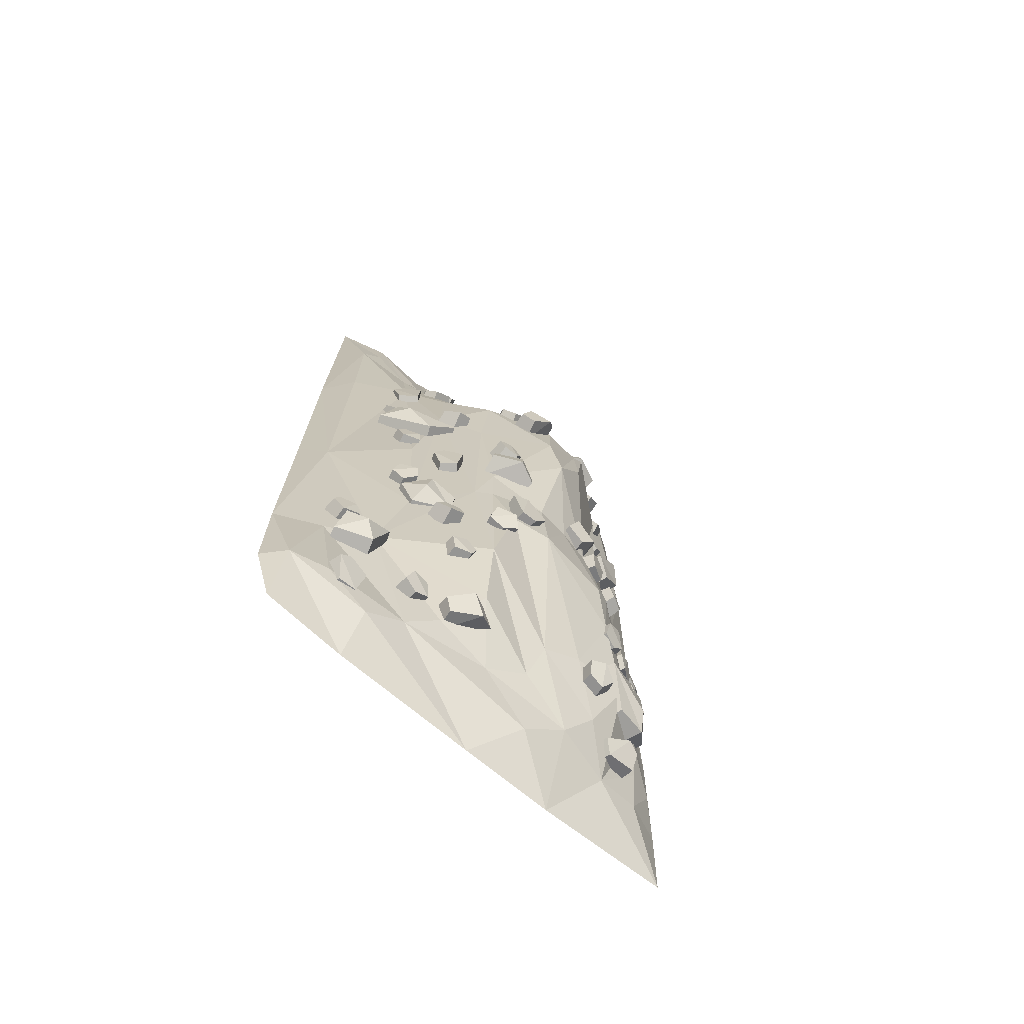
<metadata>
{"format":"obj","ext":"obj","renderer":"f3d","projection":"perspective","resolution":1024,"background":"white","views":[{"elev":-72.2,"azim":140.2,"up":"+Z"}]}
</metadata>
<code>
v -116.8 271.7 196.4
v -88.44 271.7 201.5
v -67.69 271.7 206.3
v 53.23 271.7 201.3
v 91.06 271.7 199.9
v 123.2 271.7 200.5
v -100.9 282.7 175.7
v -80.44 283.6 181.6
v -24.14 283.3 168.1
v 47.19 283.6 186.5
v 61.05 286 159.1
v 96.85 282.7 184.4
v -78.93 284.4 155.1
v -60.9 287.4 151.1
v -23.23 290.9 141.2
v -14.59 286.3 157.9
v 99.16 284.1 161.4
v 110.1 282.8 146.7
v 125.2 271.7 43.14
v -82.97 285 117.2
v -67.24 288.4 135.5
v -58.29 290.5 137.6
v -48.04 295.7 123.9
v -14.08 296.1 129
v 30.15 291.8 145
v 59.72 288.2 143.3
v 69.61 291.8 122.1
v 79.86 290 122
v -122.3 271.7 86.01
v -37.13 302.2 117.7
v -29.59 311.9 99.4
v 38 297.8 127.9
v -73.86 290.5 92.93
v -65.58 299.5 65.89
v -10.57 311.5 100.7
v 46.62 305.9 96.64
v 68.21 297.6 98.55
v 79.73 296.7 74.08
v 110.7 284 61.39
v -99.94 282.6 55.24
v -56.7 306.6 68.76
v -0.706 338.2 54.62
v -77.05 295.7 23.02
v -59.68 315.5 27.33
v -32.97 337 55.26
v -24.55 338.9 39.21
v 36.46 329 40.35
v 60.62 312.5 49.25
v -68.37 304.9 25.26
v -3.244 341.4 37.75
v 61.62 313.5 2.892
v 72.12 303.6 -59.91
v -100.2 283.9 -17.89
v -78.18 298.6 -22
v -23.71 342.3 -2.102
v 0.8198 344.9 -4.139
v 38.67 324.7 -6.468
v 112.7 282.8 -101.1
v -56.83 313.3 -97.66
v -45.82 316.8 -62.39
v -7.106 345 -34.86
v 28.82 325.5 -79.03
v 126.3 271.7 -213.2
v -121.5 271.7 -93.92
v -38.68 324.5 -95.53
v -1.389 331.7 -99.96
v 37.39 320.1 -113.1
v -102.5 282.2 -134.3
v -20.03 329.2 -98.03
v 27.56 323.9 -106.4
v 66.77 301.6 -144.4
v -89.43 290.7 -152.1
v -65.25 312.9 -138.7
v -52.71 324.6 -139.4
v -44.12 328.3 -146.3
v -4.83 332.5 -141.5
v 15.82 328.9 -140.3
v -85.67 299.7 -174.7
v -20.86 308.2 -229.9
v 23.7 321.2 -188
v 77.66 291.6 -202.7
v 102.6 283.1 -213.8
v -53.32 321.8 -175.6
v -40.68 311.8 -220
v -16.59 299 -252.4
v 19.29 310.8 -230.8
v -109.3 283.8 -213.7
v -89.92 296.3 -219.2
v -69.77 311.4 -217.8
v -57.51 301 -251.7
v -44.06 294.5 -272.1
v 35.25 295.5 -257.9
v -109.9 282.7 -242.9
v -74.09 286.6 -275.6
v 4.424 292.7 -265.4
v 95.19 286.3 -271
v 115.6 283 -274.9
v -122 271.7 -255.6
v -95.32 289.2 -245.7
v -23.41 288.7 -289.9
v 51.61 289.4 -274.9
v -97.32 284.2 -269.9
v -120.6 271.7 -307.1
v -50.46 271.7 -314.8
v -2.284 271.7 -315.4
v 71.43 286.4 -288.7
v 71.95 271.7 -315.3
v 115 271.7 -309.7
v 125.7 271.7 -273.9
v 125.6 271.7 -93.19
v 17.73 332.6 -145.3
v 21.1 325.9 -159.1
v 17.03 322 -143.3
v 20.06 316.9 -156.1
v 26.59 321.7 -142.8
v 27.98 317.1 -152.3
v 28.1 329.4 -144
v 30.05 325.4 -154.6
v 13.46 320.2 -151.5
v 13.89 329.4 -154
v 74.22 302.8 -129.8
v 66.66 303.8 -147.8
v 46.74 315.2 -131.8
v 47.42 312.5 -145.3
v 43.92 308.4 -129.7
v 44.71 305.3 -145.7
v 71.99 293.5 -129.3
v 63.38 290.5 -148.3
v 64.36 313.6 -139.2
v 62.27 314.4 -126.3
v 57.55 302.1 -123.9
v 32.42 305.4 -201.4
v 37.53 306.8 -187.2
v 33.71 316.1 -201.6
v 38.15 316.5 -188.6
v 43.02 313.8 -202.9
v 45.63 315.1 -193.1
v 43.02 305.8 -203.2
v 46.13 306 -192.3
v 30.95 316.7 -193
v 29.66 307 -192.1
v -48.46 329.6 65.95
v -21.07 329 68.31
v -47.38 332.1 56.77
v -21.31 332.2 57.02
v -45.63 321 53.04
v -23.54 320.6 53.23
v -47.15 316.2 64.85
v -23.33 315 66.67
v -32.43 338.8 56.02
v -33.11 335.3 70.76
v 67.82 297.8 -37.97
v 82.1 293.5 -41.59
v 70.72 308 -37.98
v 83.53 303.2 -41.17
v 70.15 307.7 -47.54
v 80 304.9 -49.09
v 67.71 300.4 -48.53
v 78.32 296.2 -50.61
v 78.49 304.3 -34.44
v 76.59 294.8 -34.24
v 75.7 286.4 24.09
v 86.84 291.1 5.025
v 76.31 293.8 25.22
v 87.13 300.3 7.812
v 69.94 296.5 18.42
v 79.77 301.7 6.422
v 68.73 291.4 17.25
v 78.47 293.5 3.479
v 90.55 295.5 18.21
v 90.37 286 16.15
v -92.46 291.5 26.19
v -76.2 303.7 26.27
v -81.86 301.5 -0.1856
v -71.53 308.2 6.321
v -79.23 294.3 -1.442
v -67.03 302.2 6.238
v -87.99 283.2 26.79
v -68.95 292.6 27.48
v -85.01 306.1 18.18
v -93.45 298.1 11.23
v -87.89 286 9.83
v 12.41 336.2 -116.4
v 5.815 334.5 -137.8
v 12.81 328.7 -116.5
v 6.542 324.8 -136.5
v 20.59 329.2 -122.1
v 14.09 325.5 -136.4
v 21.13 334.8 -122.2
v 14.54 334.4 -137.8
v 0.6342 325.9 -126.5
v -0.3835 335.7 -127.1
v -35.07 331.9 -68.67
v -20.73 333.6 -92.09
v -42.93 330.6 -73.84
v -31.13 332.2 -97.05
v -42.63 318.7 -76.09
v -32.54 319.6 -95.73
v -32.2 318.8 -69.2
v -19.77 319.7 -89.61
v -38.37 334.1 -87.96
v -25.41 336.7 -80.66
v 53.31 316.5 -6.393
v 48.17 312.3 7.433
v 55.79 325.8 -2.728
v 50.76 321.2 9.554
v 63.27 319.8 0.8925
v 59.04 317.6 10.04
v 62.42 312.5 -1.631
v 57.76 308.9 8.282
v 48.26 325.6 2.258
v 45.44 317.1 -0.5359
v -86.64 288.2 -14.29
v -98.12 282.8 -5.442
v -90.12 298.1 -13.46
v -100.4 292.3 -5.542
v -86.01 298.7 -4.824
v -94.29 295 0.4119
v -82.81 291.8 -4.64
v -91.49 286.7 1.407
v -98.31 293.3 -13.7
v -95.88 284 -14.35
v -81.87 296 -153.4
v -66.89 305.3 -167.3
v -85.1 302.6 -153.5
v -71.92 313.4 -166.3
v -87.77 300.2 -162.5
v -77.22 309.7 -170.6
v -85.9 295 -163.2
v -73.31 301.8 -172.3
v -72.2 312.6 -154.7
v -67.3 304.3 -155
v 93.61 296.5 -14.84
v 68.67 314.3 -32.11
v 71.21 306.6 2.236
v 54.9 319.1 -17.28
v 68.8 299.1 3.022
v 51.31 312.6 -18.53
v 90.52 287.8 -16.4
v 63.61 302.5 -35.14
v 82.29 310.7 -13.01
v 87 303.9 -2.064
v 82.28 291.3 -1.898
v -50.4 315.7 -171.7
v -59.05 309.2 -183
v -53.28 325.4 -174.3
v -60.83 318.6 -184.4
v -61.4 323 -169.6
v -66.55 318.8 -177.7
v -60.05 315.9 -167
v -65.79 310.2 -175.6
v -52.92 321.8 -182.8
v -50.41 312.7 -181.2
v -90.1 287.5 -96.27
v -103.4 280 -117.4
v -93.6 294 -97.57
v -106.4 289.1 -117.5
v -104.2 288.4 -96.96
v -110.9 286.8 -111.5
v -102.1 283.4 -95.33
v -108.9 278 -110.7
v -95.96 294.1 -115.7
v -92.24 285.3 -115.4
v -67.66 287.2 77.2
v -79.41 288.6 58.16
v -68.89 294.6 77.91
v -80.06 298.1 60.19
v -78.03 292.1 79.94
v -84.88 296 65.77
v -77.83 286.5 79.89
v -85.15 287 64.61
v -68.71 299 62.38
v -67.32 289.5 60.61
v -82.82 291 -138.9
v -92.75 286.8 -125.6
v -87.74 300.4 -138.9
v -96.03 295.7 -127.3
v -82.54 303.8 -131.2
v -90.37 300.5 -122
v -78.33 297.5 -130.2
v -86.81 292.9 -119.5
v -94.96 294.8 -136.7
v -91.16 285.9 -136.3
v -49.73 316.5 36
v -52.89 312.6 50.45
v -49.42 326.8 38.78
v -52.46 322.3 51.71
v -40.67 324.4 42.17
v -43.68 322 51.75
v -39.85 316.8 40.25
v -42.89 313 50.73
v -56.28 324.5 44.37
v -57.06 315 42.43
v -49.44 314.9 -91.19
v -36.49 322.3 -95.51
v -53.11 324.8 -93.25
v -41 330.7 -96.79
v -52.96 322.5 -102.3
v -44.03 327.8 -104.5
v -50.93 314.9 -101.1
v -40.2 319.8 -104.5
v -45.64 328.8 -89.89
v -41.56 320.1 -87.98
v 48.93 308.4 -167.9
v 42.82 308.6 -154
v 50.74 318.8 -166.2
v 44.86 318.1 -153.7
v 58.11 315 -160.9
v 53.2 315.6 -151.9
v 57.77 307 -161.8
v 52.43 306.5 -151.8
v 42.82 319.6 -161.9
v 40.59 310.2 -162.9
v 78.24 292.4 -116.2
v 64.54 300.2 -117.9
v 81.04 302.6 -117.7
v 68.26 308.7 -119.2
v 78.79 305.1 -108.6
v 69.63 310.2 -110.6
v 76.81 297.9 -106.5
v 66.29 302.6 -108.3
v 74.36 303.9 -123.7
v 71.2 294.9 -122.8
v -40.24 303.6 119.3
v -28.48 300 128.9
v -38.48 293.1 117.3
v -27.8 290.8 126.2
v -43.3 291 125.3
v -34.77 288.7 131.2
v -45.35 298.4 127.4
v -36.24 296.8 134.4
v -29.46 293.9 118.3
v -30.29 303.4 120.3
v -77.52 283.4 164.6
v -57.98 283.3 165.5
v -63.15 292.9 139.8
v -51.42 290 146.5
v -64.26 285.9 136.9
v -50.41 282.5 144.8
v -77.6 274 163.2
v -57.02 269.7 163.9
v -64.16 293 158.9
v -74.87 293.8 151.4
v -75.77 281.2 147.2
v 5.095 280.2 157.8
v -9.776 282.4 156.2
v 5.416 291 158.2
v -8.196 292.1 156.5
v 2.443 289.6 167.3
v -7.462 291.4 165.2
v 2.186 281.6 168.1
v -8.941 282.4 166.2
v -1.116 291.4 151.9
v -2.042 281.7 151.2
v 35.36 333.7 -70.91
v 8.299 335.7 -75.42
v 33.5 332.8 -61.56
v 7.586 334.6 -63.74
v 31.09 321.2 -62.28
v 9.108 322.3 -64.28
v 33.55 320.9 -74.87
v 9.984 322 -78.81
v 18.76 339.7 -59.57
v 20.7 341.7 -74.48
v -62.76 301 100.2
v -41.41 305.7 105.2
v -60.65 293.8 100.3
v -39.99 296 104.9
v -59.9 294.3 109.9
v -43.8 295.3 111.4
v -61.67 299.5 110.6
v -45.49 304 112.8
v -45.73 295.7 94.83
v -47.64 305.3 94.55
v 14.23 346.3 16.97
v -1.324 345.7 39.67
v 21.76 344.3 22.35
v 8.755 343.4 44.95
v 21.05 332.2 23.11
v 9.922 331 42.17
v 11.02 333.4 15.76
v -2.486 332.2 35.46
v 16.52 346.2 36.54
v 4.044 350 28.95
v 61.67 288.8 121.4
v 41.49 290.8 131
v 62.68 295.8 123.5
v 44 299.9 132.9
v 63.41 292 132.5
v 48.81 296.6 138.1
v 63.04 286.5 131.6
v 47.06 287.8 137.2
v 47.61 301.9 122.1
v 45.44 292.9 119.5
v 22.13 292.8 131.4
v 28.96 286 143.7
v 21.25 302 136.2
v 27.47 295 147.1
v 30.67 302.7 134.1
v 34.44 298.1 142.7
v 32.21 296.3 130.1
v 36.83 290.2 139.2
v 19.7 296.5 143.6
v 20.47 287.7 139.9
v 71.08 299.4 47.53
v 78.44 289.9 70.67
v 75.32 305.2 49.67
v 82.93 298.3 71.58
v 84.74 297.8 51.01
v 87.98 295.2 66.55
v 82.15 293.2 48.85
v 84.71 286.9 65.12
v 74.03 305.1 67.89
v 68.99 297.1 66.62
v 46.66 314.3 -87.26
v 53.33 308.2 -66.74
v 50.85 320.3 -86.28
v 58.17 316.6 -66.68
v 58.44 314.4 -87.31
v 62.87 313.3 -71.75
v 56.01 309.5 -88.42
v 59.25 305 -72.4
v 48.93 322.5 -70.39
v 43.51 314.5 -70.81
v 55.76 296.5 88.51
v 68.21 295.8 76.69
v 59.27 306.2 90.85
v 69.89 304.6 80.41
v 54.97 310.4 82.92
v 64.56 309.6 74.97
v 51.89 303.9 80.24
v 62.55 302.3 70.64
v 67.45 301.9 89.18
v 65.05 292.8 86.67
v 25.41 326.6 -39.43
v 29.79 327.9 -54.03
v 25.67 337.2 -38.28
v 29.76 337.4 -51.7
v 17.21 336.7 -42.97
v 21.02 337.7 -52.52
v 15.98 329 -44.02
v 19.88 329 -54.89
v 32.94 336.6 -43.79
v 33.26 327 -45.39
v 27.6 324.7 39.76
v 13.21 329.7 42.72
v 29.47 334.4 43.98
v 16.25 338.2 46.11
v 28.18 330.5 52.35
v 18.35 334.4 53.72
v 27.43 323.1 49.66
v 15.74 326.1 51.7
v 22.17 338.1 39.96
v 19.69 329.5 36.01
v -32.04 285.6 157.9
v -41.89 285.5 146.4
v -33.65 296.1 157.9
v -42.39 295.1 147.3
v -41.83 293.2 162.6
v -47.77 293.5 154.2
v -41.4 285.3 163.3
v -48.14 284.4 154.3
v -34.1 296.2 148.8
v -32.84 286.6 148.1
v -92.16 273.9 163.3
v -84.25 280.1 151
v -91.4 284.2 165.5
v -84.13 288.9 154.2
v -98.48 286.6 159.4
v -92.37 290.7 151.6
v -99.98 279.3 157.3
v -93.54 282.9 148.2
v -83.05 284.7 162
v -83.07 275.5 159.6
v 34.43 302.2 -257.3
v 10.13 303.5 -244.5
v 38.65 304.5 -249
v 16.66 306.4 -235.2
v 38.39 293.5 -244.8
v 19.72 294.6 -233
v 32.93 288.9 -255.5
v 11.88 289.4 -244.2
v 27.02 312.2 -240.4
v 19.38 309 -253.2
v -76.37 300.2 -191.1
v -90.56 294.5 -192
v -80.23 310.1 -190.3
v -92.85 304 -191.3
v -81.96 308.2 -181
v -91.54 304.5 -182.5
v -79.08 301 -180.6
v -89.38 295.8 -182
v -86.48 306.6 -196.2
v -83.6 297.4 -197.4
v -71.15 288.5 -261.4
v -87.04 290.7 -245.5
v -72.63 295.7 -262.6
v -88.1 299.9 -248.3
v -68.53 299.1 -254.5
v -81.57 302.3 -245.2
v -66.84 294.2 -253.1
v -79.74 294.3 -242
v -88.2 295 -259.2
v -87.03 285.6 -257.1
v 99.41 288.9 -222
v 80.54 296.4 -223.1
v 84.69 294.9 -196.3
v 73.46 298.9 -203.5
v 83.99 287.2 -195.4
v 70.71 291.9 -203.9
v 97.35 279.7 -223
v 76.58 283.9 -225
v 87.82 300.8 -214.3
v 97.54 295.1 -206.9
v 95.3 281.9 -206.1
v -52.9 310.4 -218.8
v -46.36 304.7 -231.5
v -52.09 320 -222.7
v -46.08 314 -233.8
v -59.99 316 -227.9
v -54.75 312.6 -236
v -61.59 308.8 -225.4
v -56.15 303.9 -234.3
v -44.03 317.7 -226.1
v -44.13 308.8 -223
v 91.81 282.8 -182.1
v 104.9 281 -190.1
v 92.6 293.3 -182.5
v 104.6 290.6 -189.7
v 89.1 293.1 -191.4
v 98.41 291.9 -196.1
v 87.87 285.6 -192
v 97.99 283.2 -197.4
v 101.7 290.8 -181.7
v 101.8 281.2 -181.4
v -96.68 296.2 -219.3
v -75.71 312.2 -196.1
v -71.89 308.1 -230.9
v -59.66 318.6 -207.6
v -69.18 300.9 -232
v -56.17 312.1 -206.4
v -93.68 287.4 -218.1
v -70.95 300.2 -193.4
v -85.61 310.6 -217.6
v -88.11 304.8 -229.8
v -83.09 292.4 -230.4
v 80.29 280.1 -274.8
v 89.88 283.8 -254.9
v 79.59 287.5 -275.3
v 88.14 293.2 -256.7
v 89.18 287.5 -276.6
v 93.73 292.6 -261.9
v 90.45 282.1 -276.7
v 96.28 284 -260.9
v 77.15 291.1 -259.8
v 78.19 281.6 -258.2
v 58.04 290.8 -235.4
v 52.62 287.1 -249.2
v 57.05 301.2 -237.7
v 52.29 296.8 -250.1
v 47.7 299.5 -235.8
v 44.88 297.1 -245.4
v 47.49 291.9 -233.6
v 44.11 288.2 -244
v 59.61 298.6 -246.1
v 60.62 289 -244.7
f 7 1 8
f 1 2 8
f 2 3 8
f 14 3 9
f 3 4 9
f 9 4 10
f 4 5 10
f 10 5 11
f 11 5 12
f 12 5 6
f 7 8 13
f 13 8 14
f 8 3 14
f 15 9 16
f 9 10 16
f 16 10 11
f 12 6 17
f 17 6 18
f 18 6 19
f 7 13 20
f 20 13 21
f 13 14 21
f 21 14 22
f 14 9 22
f 22 9 23
f 9 15 23
f 15 16 24
f 24 16 25
f 16 11 25
f 25 11 26
f 26 11 27
f 11 12 27
f 27 12 28
f 12 17 28
f 1 7 29
f 29 7 20
f 23 15 30
f 30 15 31
f 15 24 31
f 24 25 32
f 25 26 32
f 17 18 28
f 20 21 33
f 33 21 34
f 21 22 34
f 34 22 23
f 31 24 35
f 24 32 35
f 35 32 36
f 32 26 36
f 36 26 37
f 26 27 37
f 27 28 37
f 37 28 38
f 28 18 38
f 38 18 39
f 18 19 39
f 29 20 40
f 20 33 40
f 34 23 41
f 23 30 41
f 35 36 42
f 40 33 43
f 33 34 43
f 34 41 44
f 30 31 41
f 41 31 45
f 31 35 45
f 45 35 46
f 35 42 46
f 42 36 47
f 47 36 48
f 36 37 48
f 37 38 48
f 43 34 49
f 34 44 49
f 44 41 45
f 46 42 50
f 50 42 47
f 47 48 51
f 48 38 51
f 51 38 52
f 29 40 53
f 40 43 53
f 43 49 54
f 44 45 55
f 55 45 46
f 46 50 56
f 50 47 56
f 56 47 57
f 47 51 57
f 52 38 58
f 38 39 58
f 39 19 58
f 53 43 54
f 54 49 59
f 49 44 59
f 59 44 60
f 44 55 60
f 55 46 61
f 46 56 61
f 61 56 62
f 56 57 62
f 58 110 63
f 29 53 64
f 60 55 65
f 55 61 65
f 61 62 66
f 62 57 67
f 67 57 51
f 64 53 68
f 53 54 68
f 65 61 69
f 69 61 66
f 66 62 70
f 62 67 70
f 67 51 71
f 51 52 71
f 52 58 71
f 68 54 72
f 54 59 72
f 72 59 73
f 59 60 73
f 73 60 74
f 60 65 74
f 74 65 75
f 65 69 75
f 69 66 76
f 76 66 77
f 66 70 77
f 72 73 78
f 75 69 76
f 76 77 79
f 79 77 80
f 77 70 80
f 70 67 80
f 80 67 81
f 67 71 81
f 71 58 81
f 81 58 82
f 78 73 74
f 74 75 83
f 75 76 83
f 83 76 84
f 76 79 84
f 79 80 85
f 80 81 86
f 58 63 82
f 64 68 87
f 68 72 87
f 72 78 87
f 78 74 88
f 74 83 88
f 83 84 89
f 89 84 90
f 84 79 90
f 90 79 91
f 79 85 91
f 80 86 85
f 86 81 92
f 81 82 101
f 87 78 93
f 83 89 88
f 88 89 94
f 89 90 94
f 90 91 94
f 91 85 95
f 85 86 95
f 86 92 95
f 92 81 101
f 101 82 96
f 96 82 97
f 82 63 97
f 64 87 98
f 98 87 93
f 78 88 93
f 93 88 99
f 88 94 99
f 91 95 100
f 100 95 101
f 95 92 101
f 93 99 102
f 99 94 102
f 102 94 103
f 103 94 104
f 94 91 104
f 91 100 104
f 104 100 105
f 100 101 105
f 105 101 106
f 101 96 106
f 106 96 97
f 93 102 98
f 98 102 103
f 105 106 107
f 106 97 107
f 107 97 108
f 108 97 109
f 97 63 109
f 58 19 110
f 119 120 112 114
f 115 116 118 117
f 111 118 112 120
f 112 118 116 114
f 117 111 113 115
f 111 120 119 113
f 117 118 111
f 124 129 122
f 127 128 122 121
f 122 128 126 124
f 127 121 130 131
f 121 129 130
f 121 122 129
f 123 124 126 125
f 130 129 124
f 131 130 123 125
f 130 124 123
f 140 141 133 135
f 134 140 135 137
f 136 137 139 138
f 133 139 137 135
f 138 132 134 136
f 132 141 140 134
f 134 137 136
f 150 151 143 145
f 144 150 146
f 148 151 142
f 143 149 147 145
f 148 142 144 146
f 142 151 150 144
f 146 150 145 147
f 149 143 151 148
f 160 161 153 155
f 154 160 155 157
f 156 157 159 158
f 153 159 157 155
f 158 152 154 156
f 152 161 160 154
f 154 157 156
f 170 171 163 165
f 164 170 165 167
f 166 167 169 168
f 163 169 167 165
f 168 162 164 166
f 162 171 170 164
f 164 167 166
f 175 180 173
f 178 179 173 172
f 173 179 177 175
f 178 172 181 182
f 172 180 181
f 172 173 180
f 174 175 177 176
f 181 180 175
f 182 181 174 176
f 181 175 174
f 191 192 184 186
f 187 188 190 189
f 183 190 184 192
f 184 190 188 186
f 189 183 185 187
f 183 192 191 185
f 189 190 183
f 201 202 194 196
f 195 201 197
f 199 202 193
f 194 200 198 196
f 199 193 195 197
f 193 202 201 195
f 197 201 196 198
f 200 194 202 199
f 211 212 204 206
f 205 211 206 208
f 207 208 210 209
f 204 210 208 206
f 209 203 205 207
f 203 212 211 205
f 205 208 207
f 221 222 214 216
f 215 221 216 218
f 217 218 220 219
f 214 220 218 216
f 219 213 215 217
f 213 222 221 215
f 215 218 217
f 231 232 224 226
f 225 231 226 228
f 227 228 230 229
f 224 230 228 226
f 229 223 225 227
f 223 232 231 225
f 225 228 227
f 236 241 234
f 239 240 234 233
f 234 240 238 236
f 239 233 242 243
f 233 241 242
f 233 234 241
f 235 236 238 237
f 242 241 236
f 243 242 235 237
f 242 236 235
f 252 253 245 247
f 246 252 247 249
f 248 249 251 250
f 245 251 249 247
f 250 244 246 248
f 244 253 252 246
f 246 249 248
f 262 263 255 257
f 256 262 257 259
f 258 259 261 260
f 255 261 259 257
f 260 254 256 258
f 254 263 262 256
f 256 259 258
f 272 273 265 267
f 266 272 267 269
f 268 269 271 270
f 265 271 269 267
f 270 264 266 268
f 264 273 272 266
f 266 269 268
f 282 283 275 277
f 276 282 277 279
f 278 279 281 280
f 275 281 279 277
f 280 274 276 278
f 274 283 282 276
f 276 279 278
f 292 293 285 287
f 286 292 287 289
f 288 289 291 290
f 285 291 289 287
f 290 284 286 288
f 284 293 292 286
f 286 289 288
f 302 303 295 297
f 296 302 297 299
f 298 299 301 300
f 295 301 299 297
f 300 294 296 298
f 294 303 302 296
f 296 299 298
f 312 313 305 307
f 306 312 307 309
f 308 309 311 310
f 305 311 309 307
f 310 304 306 308
f 304 313 312 306
f 306 309 308
f 322 323 315 317
f 316 322 317 319
f 318 319 321 320
f 315 321 319 317
f 320 314 316 318
f 314 323 322 316
f 316 319 318
f 332 333 325 327
f 328 329 331 330
f 324 331 325 333
f 325 331 329 327
f 330 324 326 328
f 324 333 332 326
f 330 331 324
f 337 342 335
f 340 341 335 334
f 335 341 339 337
f 340 334 343 344
f 334 342 343
f 334 335 342
f 336 337 339 338
f 343 342 337
f 344 343 336 338
f 343 337 336
f 353 354 346 348
f 347 353 348 350
f 349 350 352 351
f 346 352 350 348
f 351 345 347 349
f 345 354 353 347
f 347 350 349
f 363 364 356 358
f 357 363 359
f 361 364 355
f 356 362 360 358
f 361 355 357 359
f 355 364 363 357
f 359 363 358 360
f 362 356 364 361
f 373 374 366 368
f 369 370 372 371
f 365 372 366 374
f 366 372 370 368
f 371 365 367 369
f 365 374 373 367
f 371 372 365
f 383 384 376 378
f 377 383 379
f 381 384 375
f 376 382 380 378
f 381 375 377 379
f 375 384 383 377
f 379 383 378 380
f 382 376 384 381
f 393 394 386 388
f 387 393 388 390
f 389 390 392 391
f 386 392 390 388
f 391 385 387 389
f 385 394 393 387
f 387 390 389
f 403 404 396 398
f 397 403 398 400
f 399 400 402 401
f 396 402 400 398
f 401 395 397 399
f 395 404 403 397
f 397 400 399
f 413 414 406 408
f 407 413 408 410
f 409 410 412 411
f 406 412 410 408
f 411 405 407 409
f 405 414 413 407
f 407 410 409
f 423 424 416 418
f 417 423 418 420
f 419 420 422 421
f 416 422 420 418
f 421 415 417 419
f 415 424 423 417
f 417 420 419
f 433 434 426 428
f 427 433 428 430
f 429 430 432 431
f 426 432 430 428
f 431 425 427 429
f 425 434 433 427
f 427 430 429
f 443 444 436 438
f 437 443 438 440
f 439 440 442 441
f 436 442 440 438
f 441 435 437 439
f 435 444 443 437
f 437 440 439
f 453 454 446 448
f 447 453 448 450
f 449 450 452 451
f 446 452 450 448
f 451 445 447 449
f 445 454 453 447
f 447 450 449
f 463 464 456 458
f 457 463 458 460
f 459 460 462 461
f 456 462 460 458
f 461 455 457 459
f 455 464 463 457
f 457 460 459
f 473 474 466 468
f 467 473 468 470
f 469 470 472 471
f 466 472 470 468
f 471 465 467 469
f 465 474 473 467
f 467 470 469
f 483 484 476 478
f 477 483 479
f 481 484 475
f 476 482 480 478
f 481 475 477 479
f 475 484 483 477
f 479 483 478 480
f 482 476 484 481
f 493 494 486 488
f 487 493 488 490
f 489 490 492 491
f 486 492 490 488
f 491 485 487 489
f 485 494 493 487
f 487 490 489
f 503 504 496 498
f 497 503 498 500
f 499 500 502 501
f 496 502 500 498
f 501 495 497 499
f 495 504 503 497
f 497 500 499
f 508 513 506
f 511 512 506 505
f 506 512 510 508
f 511 505 514 515
f 505 513 514
f 505 506 513
f 507 508 510 509
f 514 513 508
f 515 514 507 509
f 514 508 507
f 524 525 517 519
f 518 524 519 521
f 520 521 523 522
f 517 523 521 519
f 522 516 518 520
f 516 525 524 518
f 518 521 520
f 534 535 527 529
f 528 534 529 531
f 530 531 533 532
f 527 533 531 529
f 532 526 528 530
f 526 535 534 528
f 528 531 530
f 539 544 537
f 542 543 537 536
f 537 543 541 539
f 542 536 545 546
f 536 544 545
f 536 537 544
f 538 539 541 540
f 545 544 539
f 546 545 538 540
f 545 539 538
f 555 556 548 550
f 549 555 550 552
f 551 552 554 553
f 548 554 552 550
f 553 547 549 551
f 547 556 555 549
f 549 552 551
f 565 566 558 560
f 559 565 560 562
f 561 562 564 563
f 558 564 562 560
f 563 557 559 561
f 557 566 565 559
f 559 562 561

</code>
